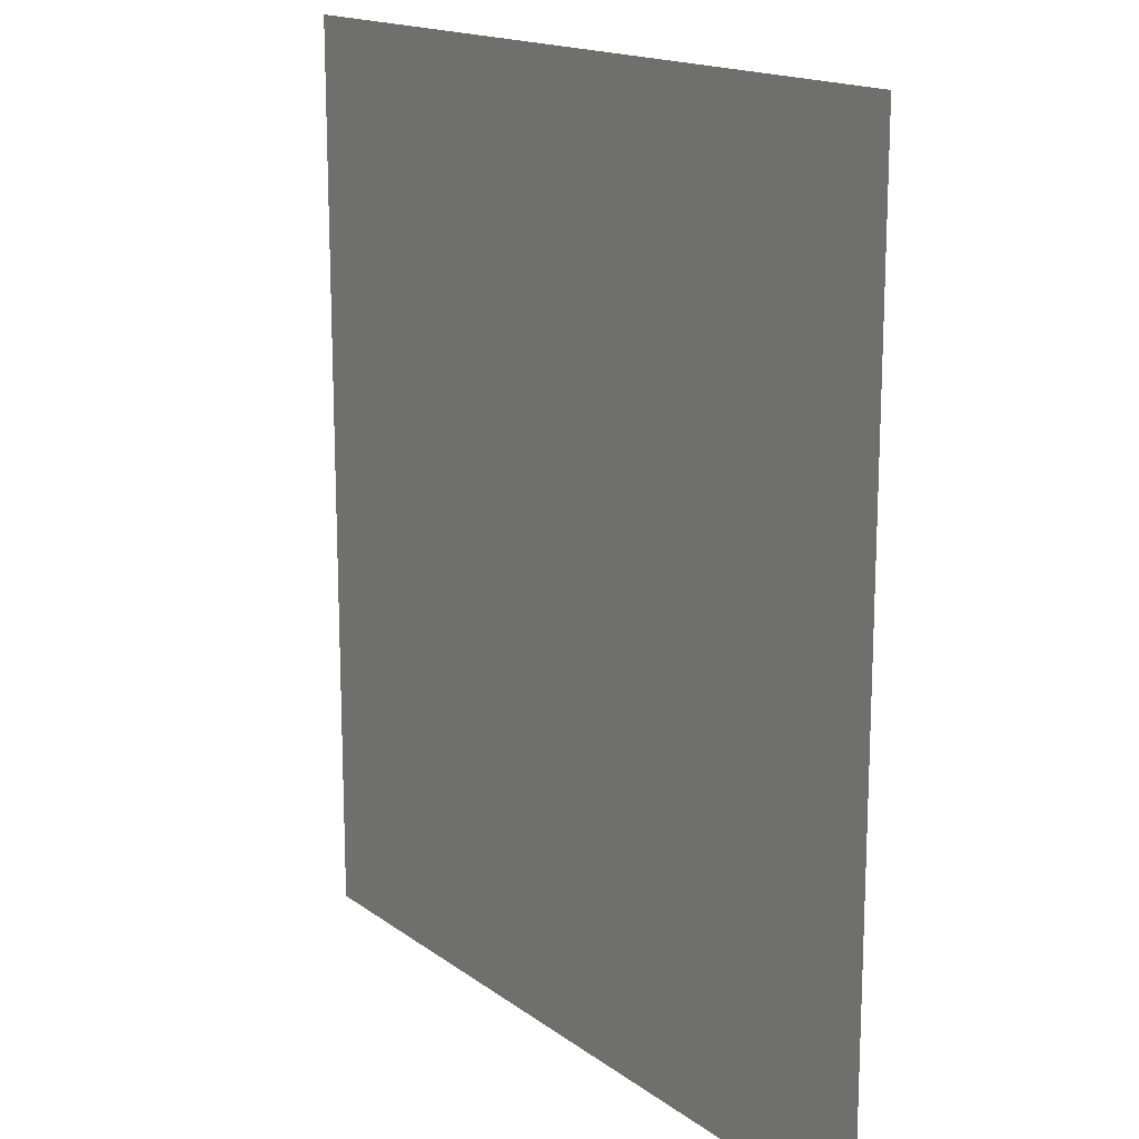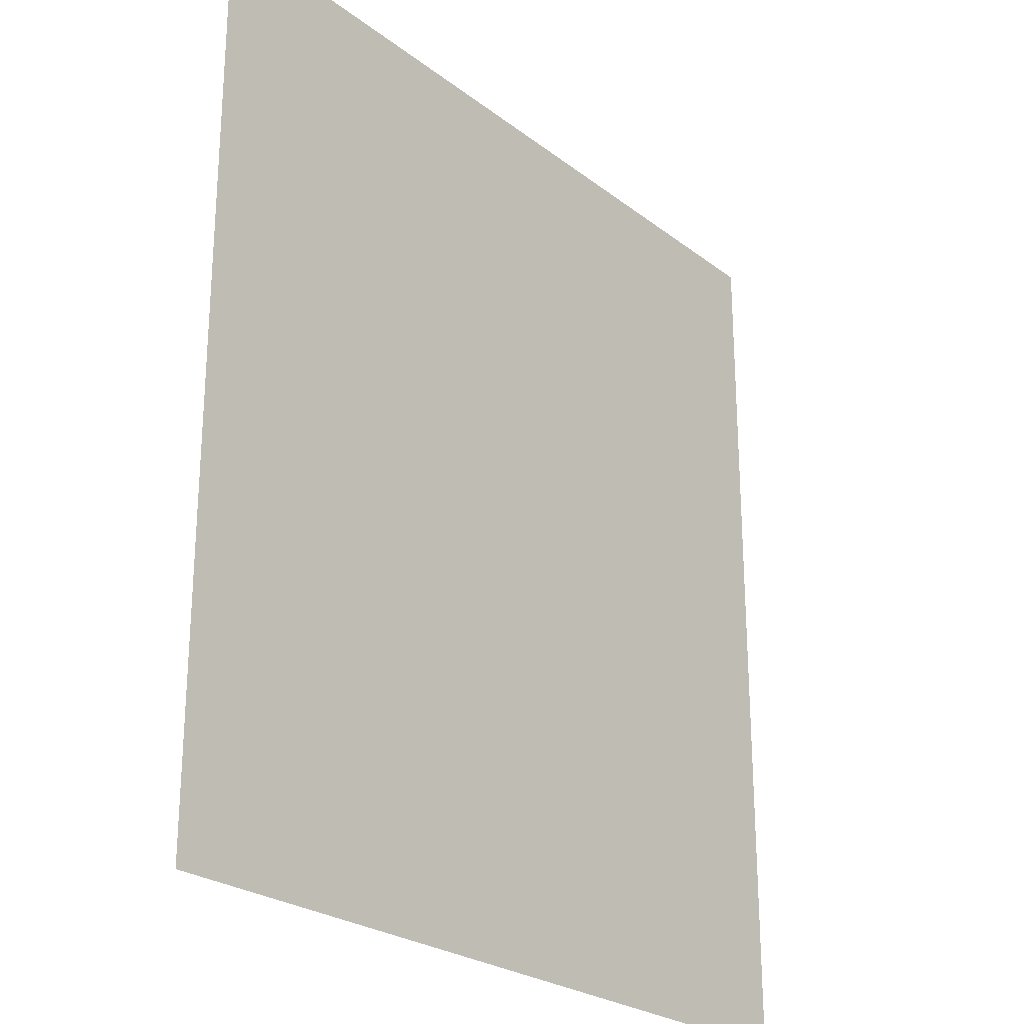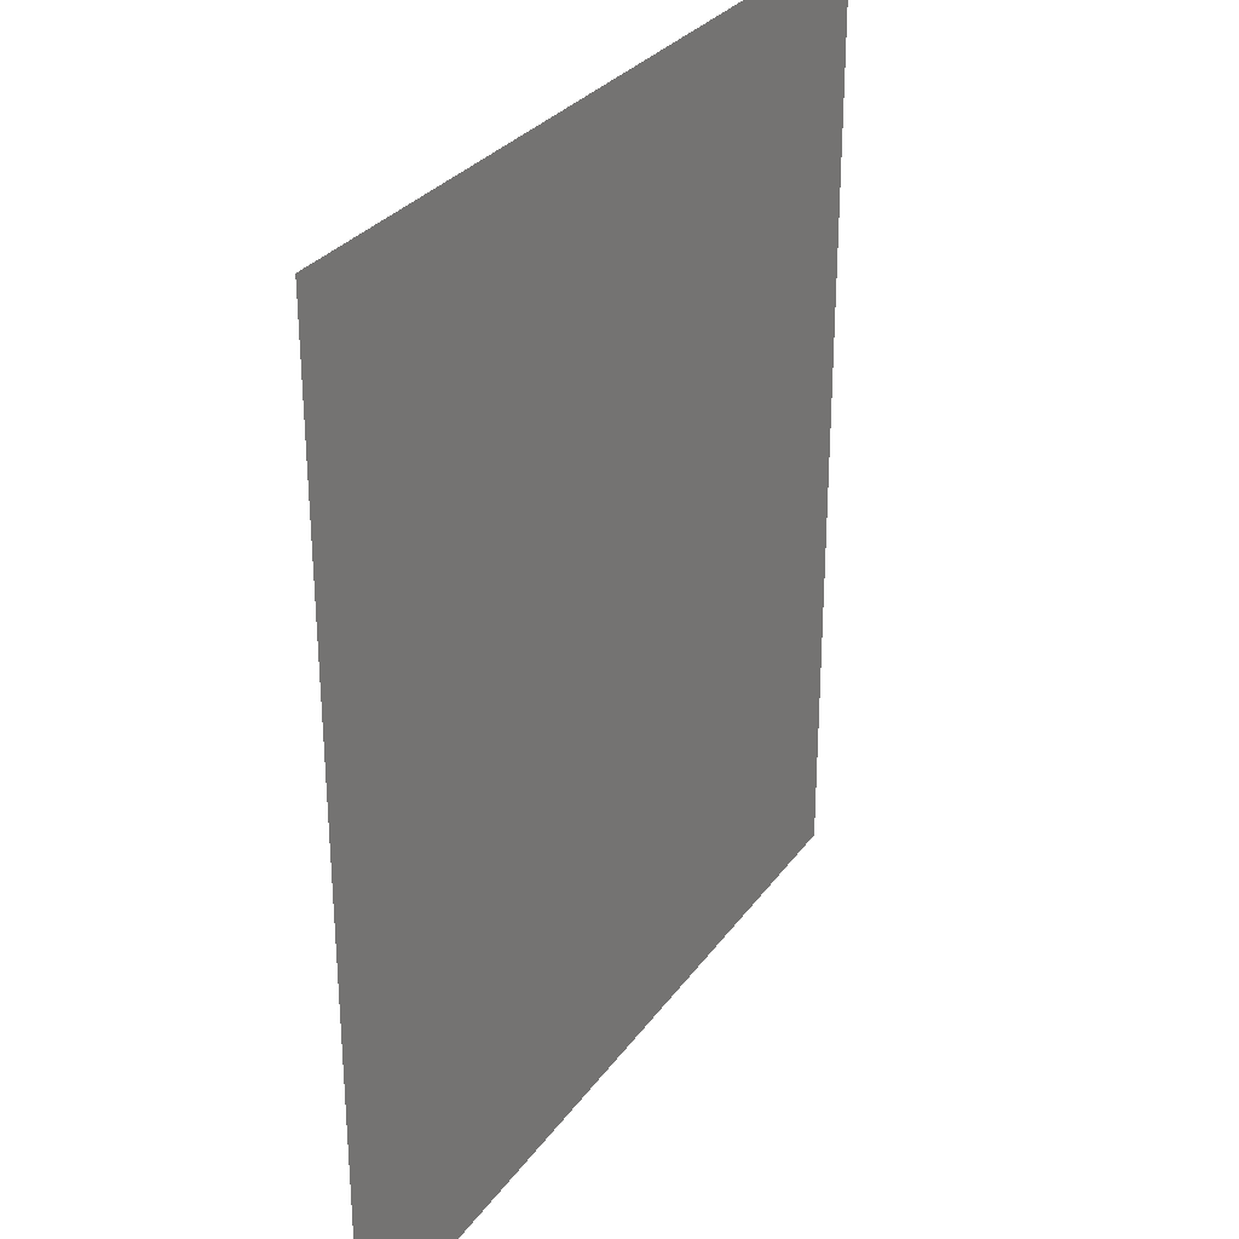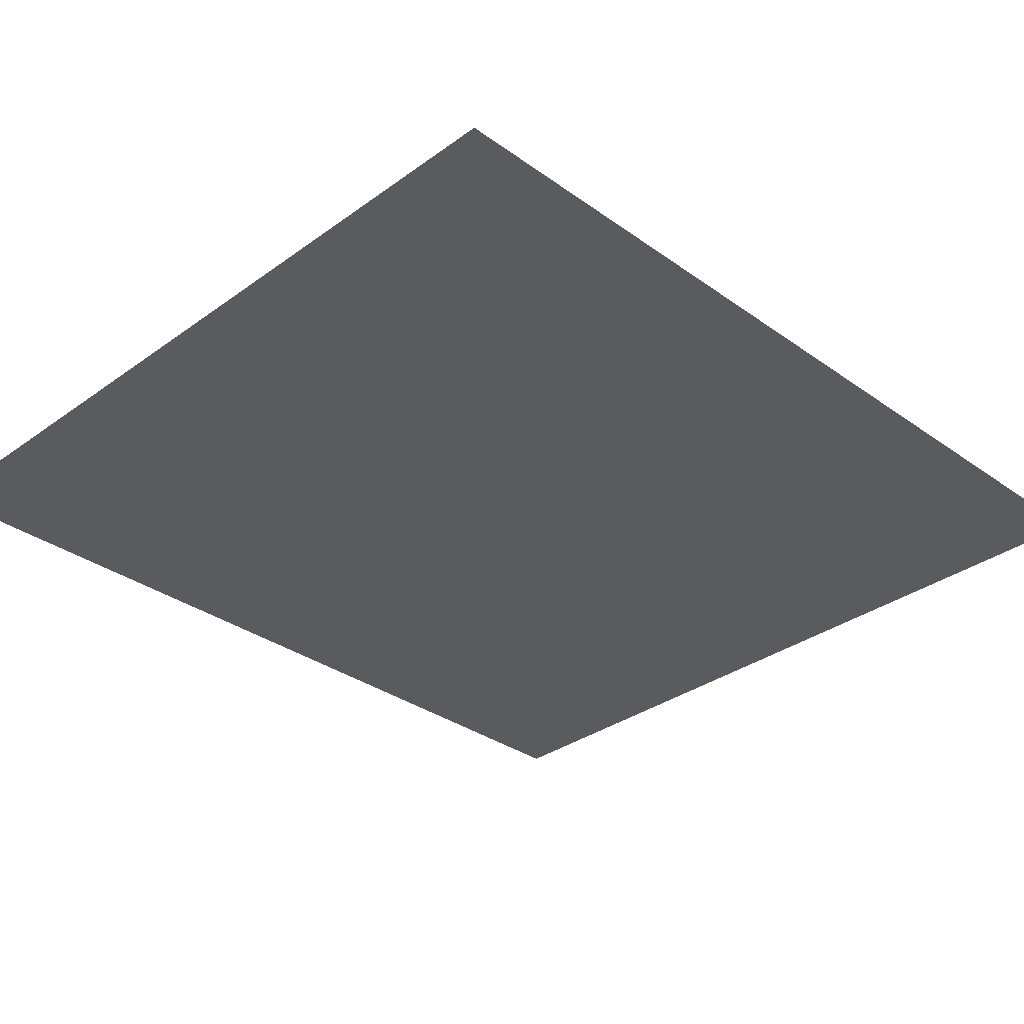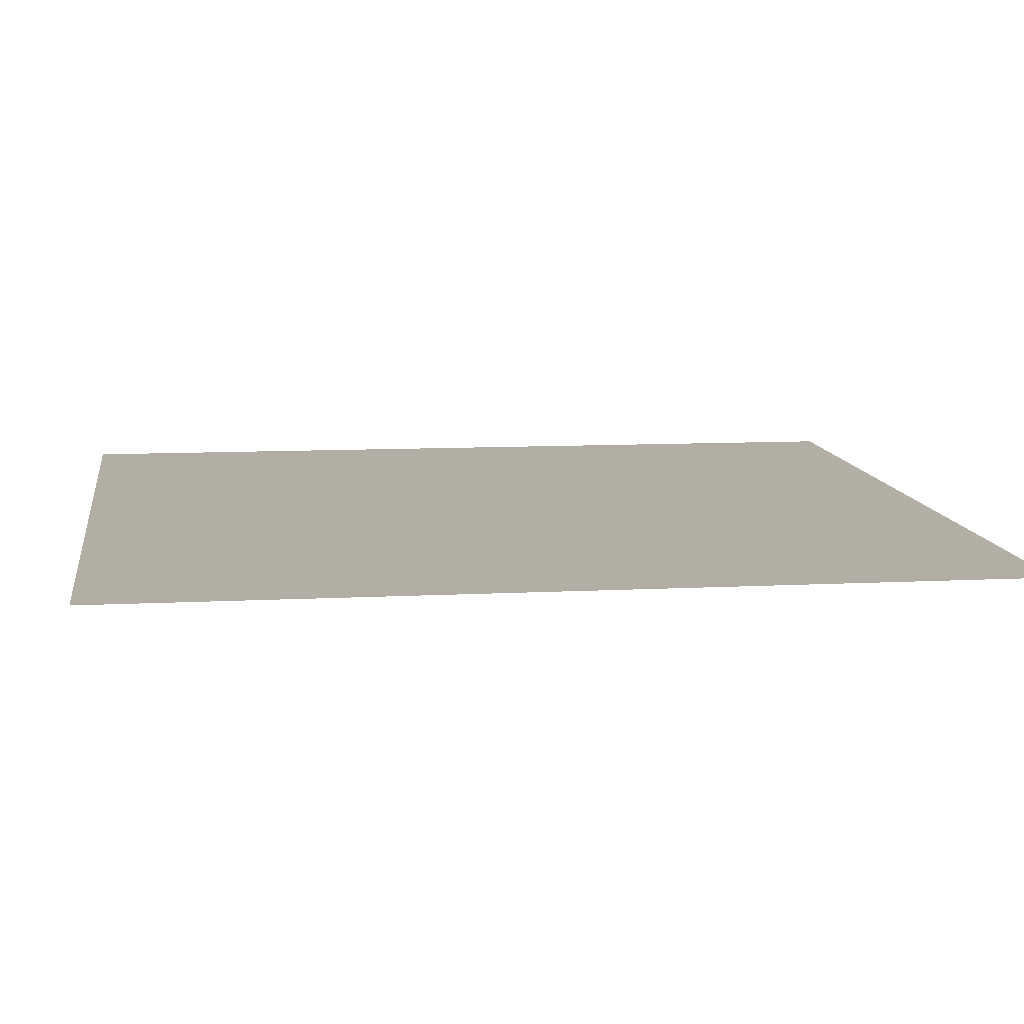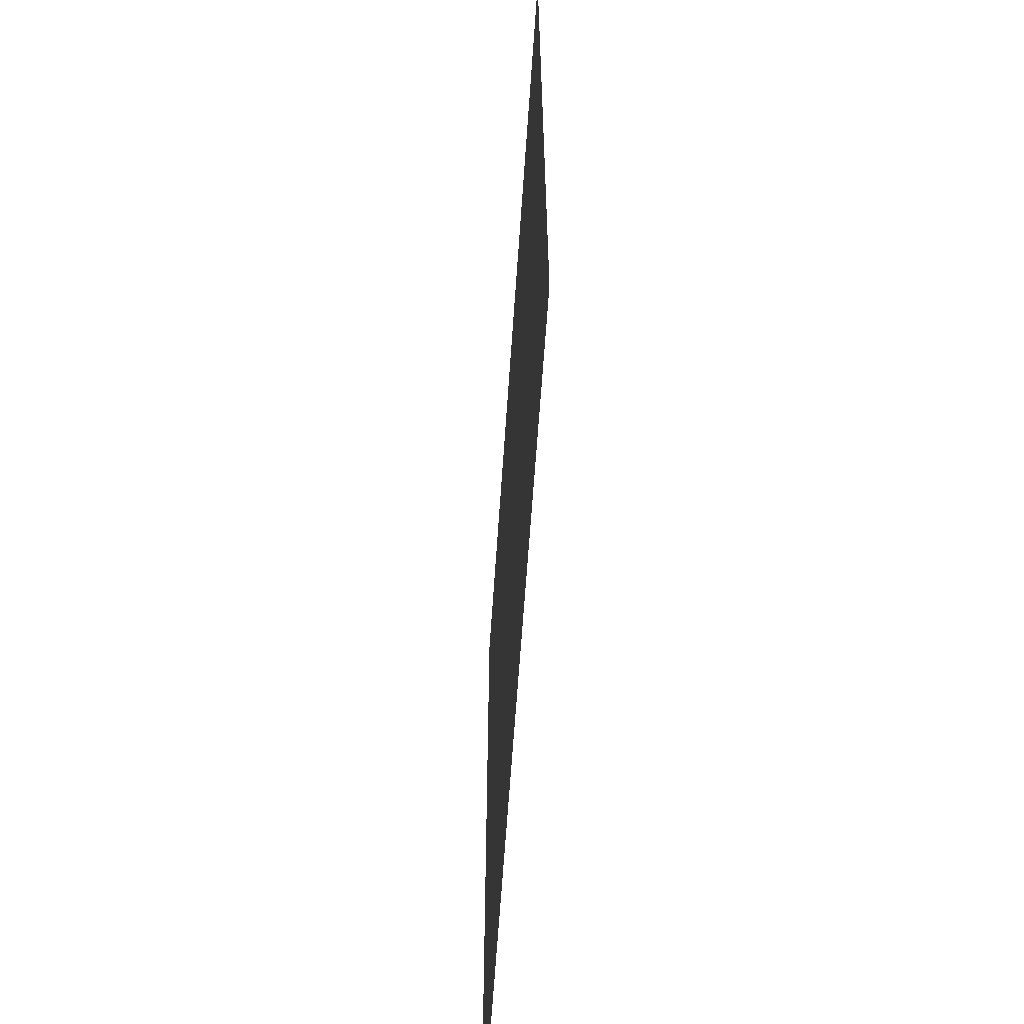
<metadata>
{"format":"obj","ext":"obj","renderer":"f3d","projection":"perspective","resolution":1024,"background":"white","views":[{"elev":16.1,"azim":55.7,"up":"+Y"},{"elev":-25.1,"azim":129.5,"up":"+Y"},{"elev":30.0,"azim":119.4,"up":"+Y"},{"elev":-32.5,"azim":45.0,"up":"+Z"},{"elev":11.0,"azim":81.5,"up":"+Z"},{"elev":-63.9,"azim":85.8,"up":"+Y"}]}
</metadata>
<code>
o FridgeDrawer1_17_FridgeDrawer1C5_1_GeomSubset_5
v -0.000189 0.04039 -1.019
v -0.000198 0.04039 -1.019
v -0.000189 0.0404 -1.019
v -0.000198 0.0404 -1.019
v -0.000189 0.04039 -1.019
v -0.000198 0.04039 -1.019
v -0.000189 0.0404 -1.019
v -0.000198 0.0404 -1.019
v -0.000189 0.04039 -1.019
v -0.000198 0.04039 -1.019
v -0.000189 0.0404 -1.019
v -0.000198 0.0404 -1.019
v -0.000189 0.04039 -1.019
v -0.000198 0.04039 -1.019
v -0.000189 0.0404 -1.019
v -0.000198 0.0404 -1.019
v -0.000189 0.04039 -1.019
v -0.000198 0.04039 -1.019
v -0.000189 0.0404 -1.019
v -0.000198 0.0404 -1.019
v -0.000189 0.04039 -1.019
v -0.000198 0.04039 -1.019
v -0.000189 0.0404 -1.019
v -0.000198 0.0404 -1.019
v -0.000189 0.04039 -1.019
v -0.000198 0.04039 -1.019
v -0.000189 0.0404 -1.019
v -0.000198 0.0404 -1.019
v 0.3971 0.1678 0.01873
v 0.02448 0.1678 0.01873
v 0.3971 0.09176 -0.09762
v 0.3971 0.08634 -0.1006
v 0.02448 0.08634 -0.1006
v 0.02448 0.09176 -0.09762
v 0.3971 0.1678 0.02671
v 0.3971 0.09176 0.02671
v 0.3971 0.08634 0.02671
v 0.3971 -0.1897 0.02671
v 0.02448 0.09176 0.02671
v 0.02448 0.1678 0.02671
v 0.02448 0.08634 0.02671
v 0.02448 -0.1897 0.02671
v 0.02448 -0.1494 -0.1006
v 0.02448 -0.1718 -0.0782
v 0.3971 -0.1718 -0.0782
v 0.3971 -0.1494 -0.1006
v 0.3971 -0.1701 -0.08675
v 0.02448 -0.1701 -0.08675
v 0.3971 -0.1653 -0.094
v 0.02448 -0.1653 -0.094
v 0.3971 -0.158 -0.09885
v 0.02448 -0.158 -0.09885
v 0.3931 0.1587 0.02145
v 0.02853 0.1587 0.02145
v 0.03077 0.08668 -0.09211
v 0.3909 0.08668 -0.09211
v 0.0284 -0.1623 -0.07644
v 0.03067 -0.1822 0.02799
v 0.391 -0.1822 0.02799
v 0.3932 -0.1623 -0.07644
v 0.03077 0.0845 -0.09329
v 0.3909 0.0845 -0.09329
v 0.3884 0.09176 0.02671
v 0.391 0.1602 0.02671
v 0.3884 0.08634 0.02671
v 0.02846 -0.1612 -0.08308
v 0.02846 -0.1585 -0.08722
v 0.02846 -0.1543 -0.08999
v 0.02841 -0.1485 -0.09098
v 0.03324 0.08634 0.02671
v 0.03067 0.1602 0.02671
v 0.03324 0.09176 0.02671
v 0.3932 -0.1485 -0.09098
v 0.3932 -0.1543 -0.08999
v 0.3932 -0.1585 -0.08722
v 0.3932 -0.1612 -0.08308
v 0.3889 0.08597 0.002359
v 0.3915 -0.1774 0.002359
v 0.03274 0.08597 0.002359
v 0.03273 0.09072 0.002359
v 0.02891 0.1466 0.002359
v 0.03011 -0.1774 0.002359
v 0.3889 0.09072 0.002359
v 0.3927 0.1466 0.002359
v 0.3971 0.1571 0.002359
v 0.02448 0.1571 0.002359
v 0.02448 -0.1856 0.002359
v 0.3971 -0.1856 0.002359
v 0.3971 0.09176 0.002359
v 0.3971 0.08634 0.002359
v 0.02448 0.08634 0.002359
v 0.02448 0.09176 0.002359
v 0.3971 -0.2049 0.02671
v 0.02448 -0.2049 0.02671
v 0.02448 -0.2008 0.002359
v 0.3971 -0.2008 0.002359
f 21 22 24 23

</code>
